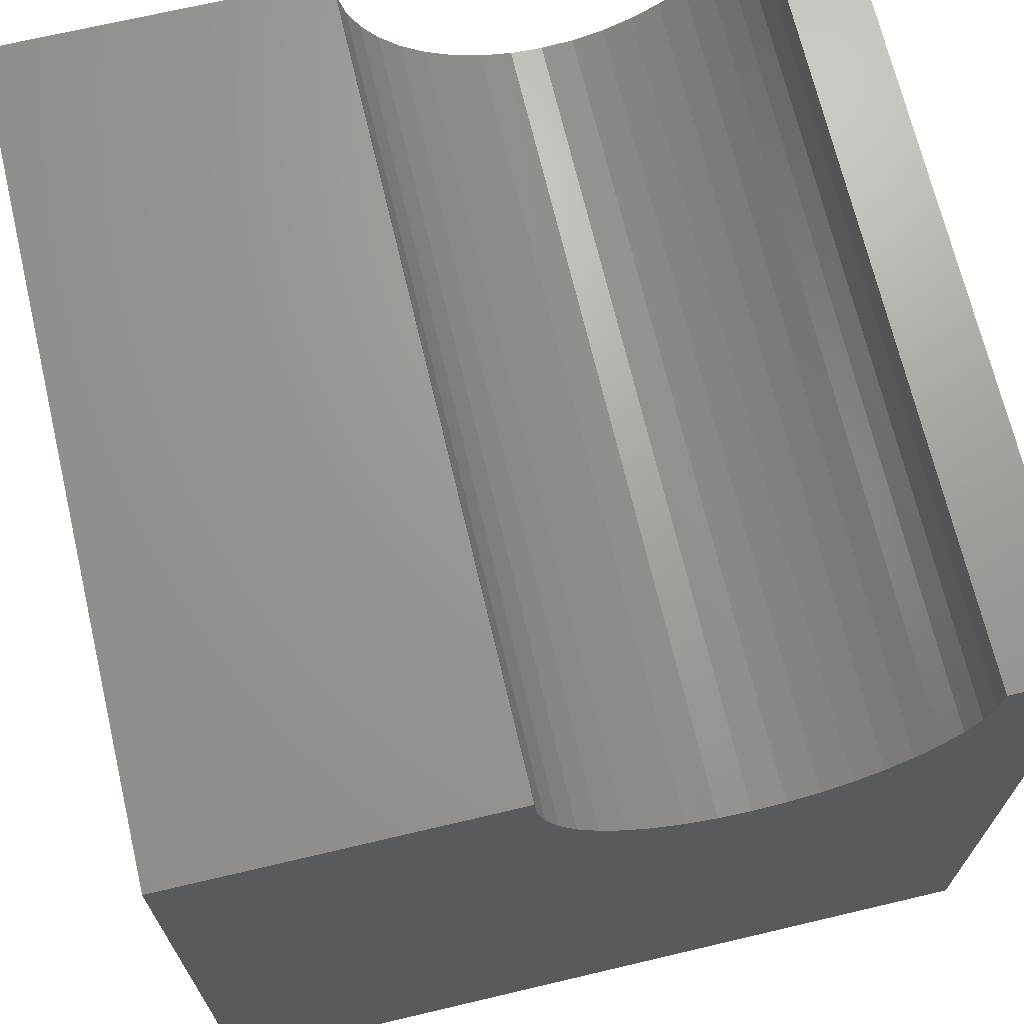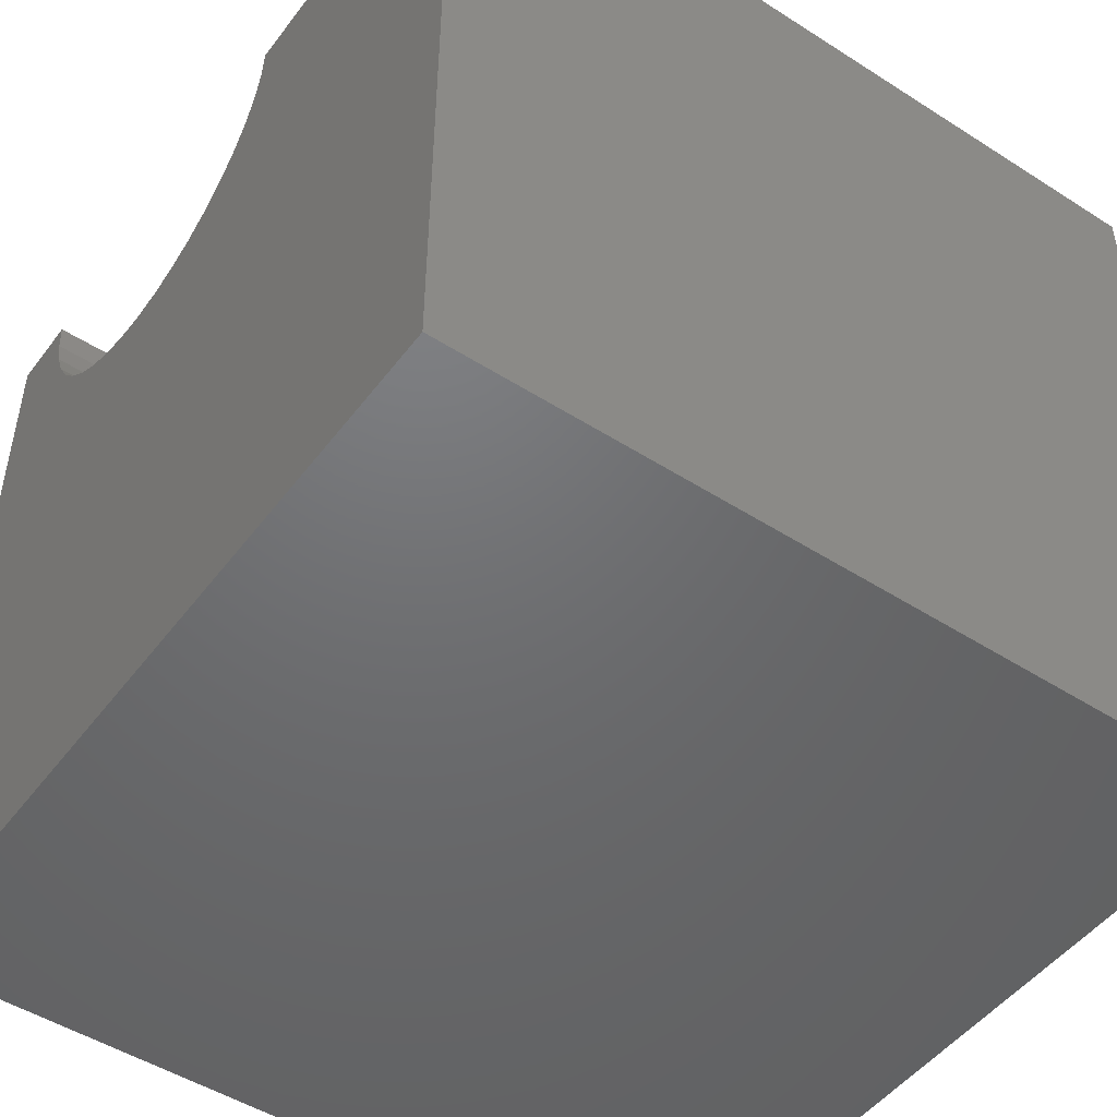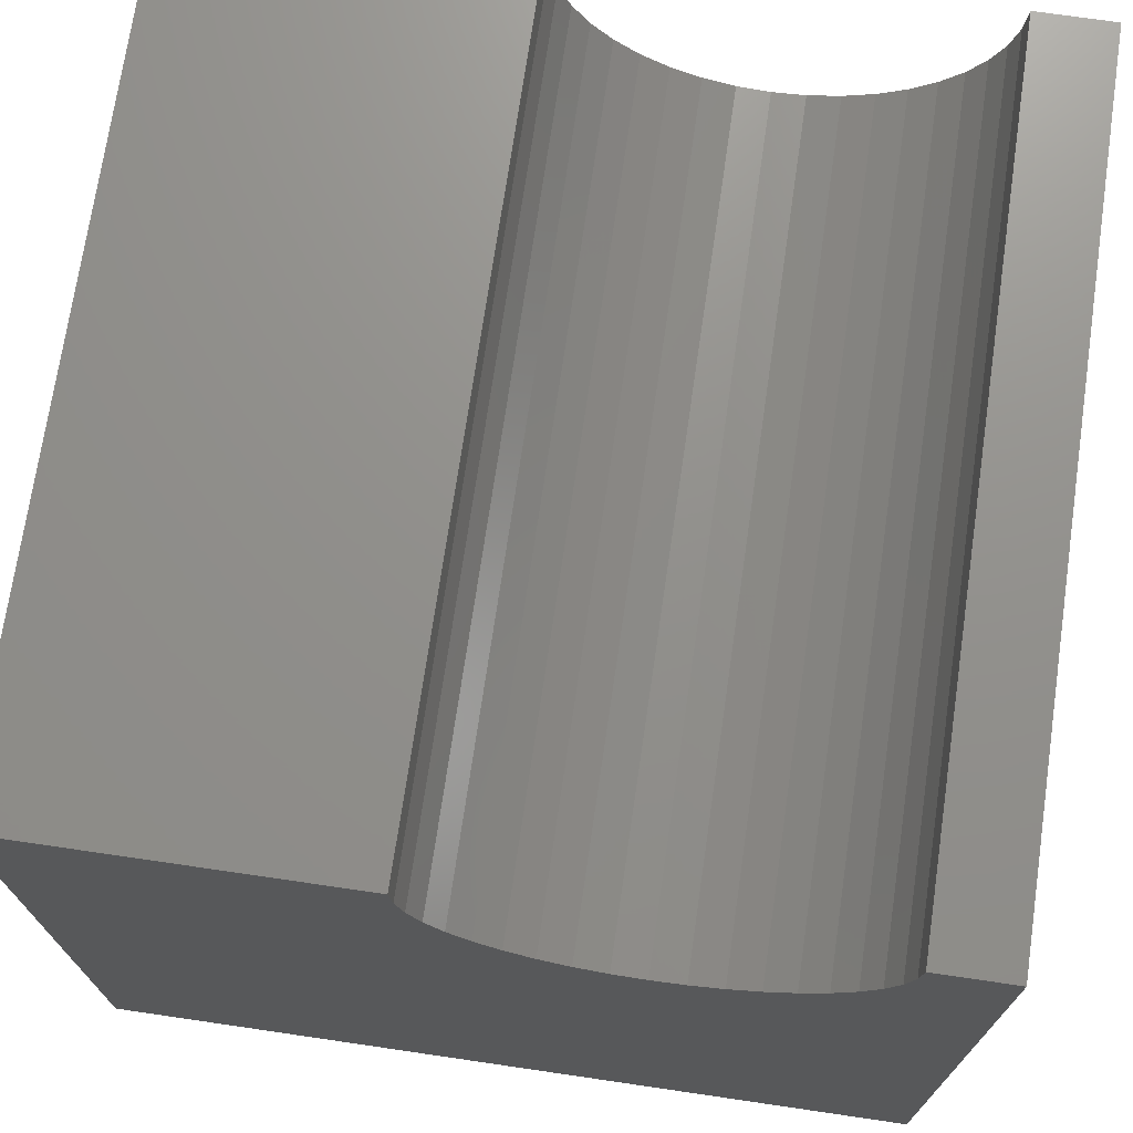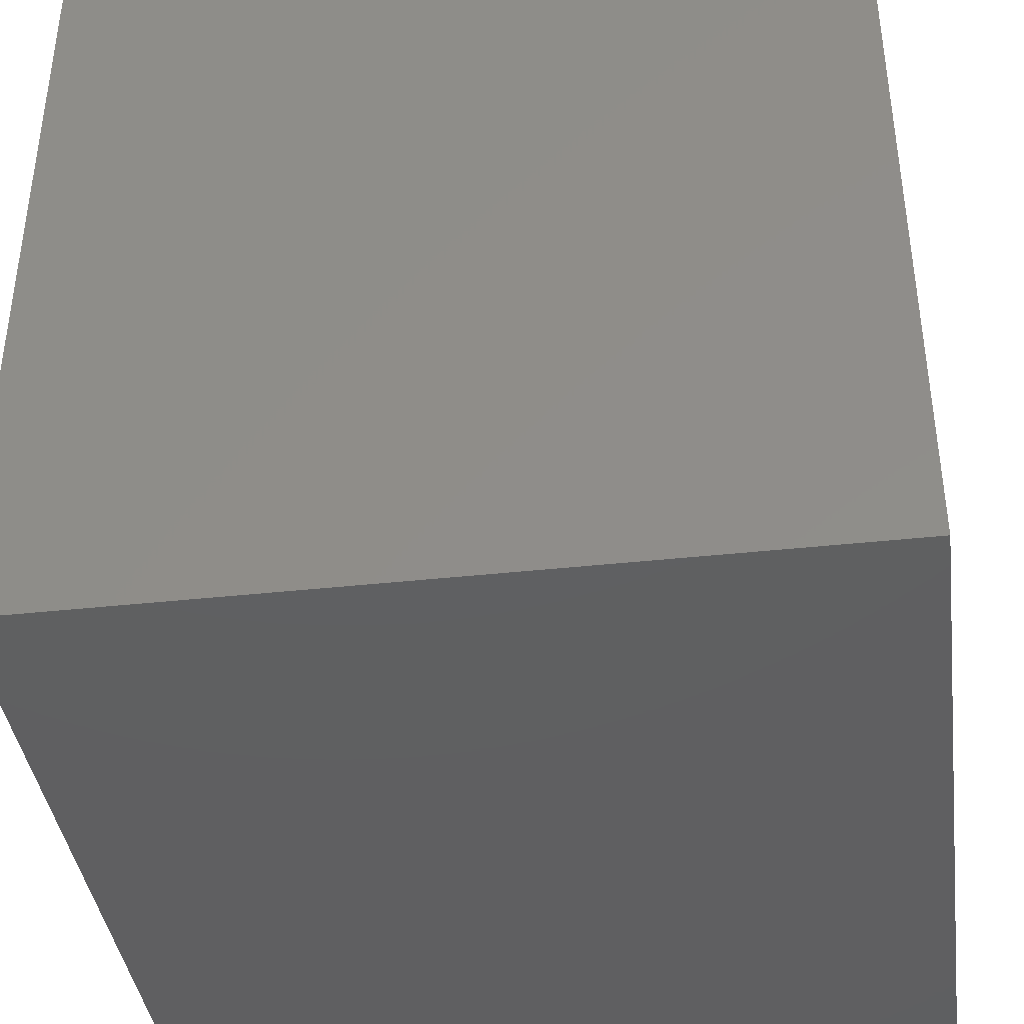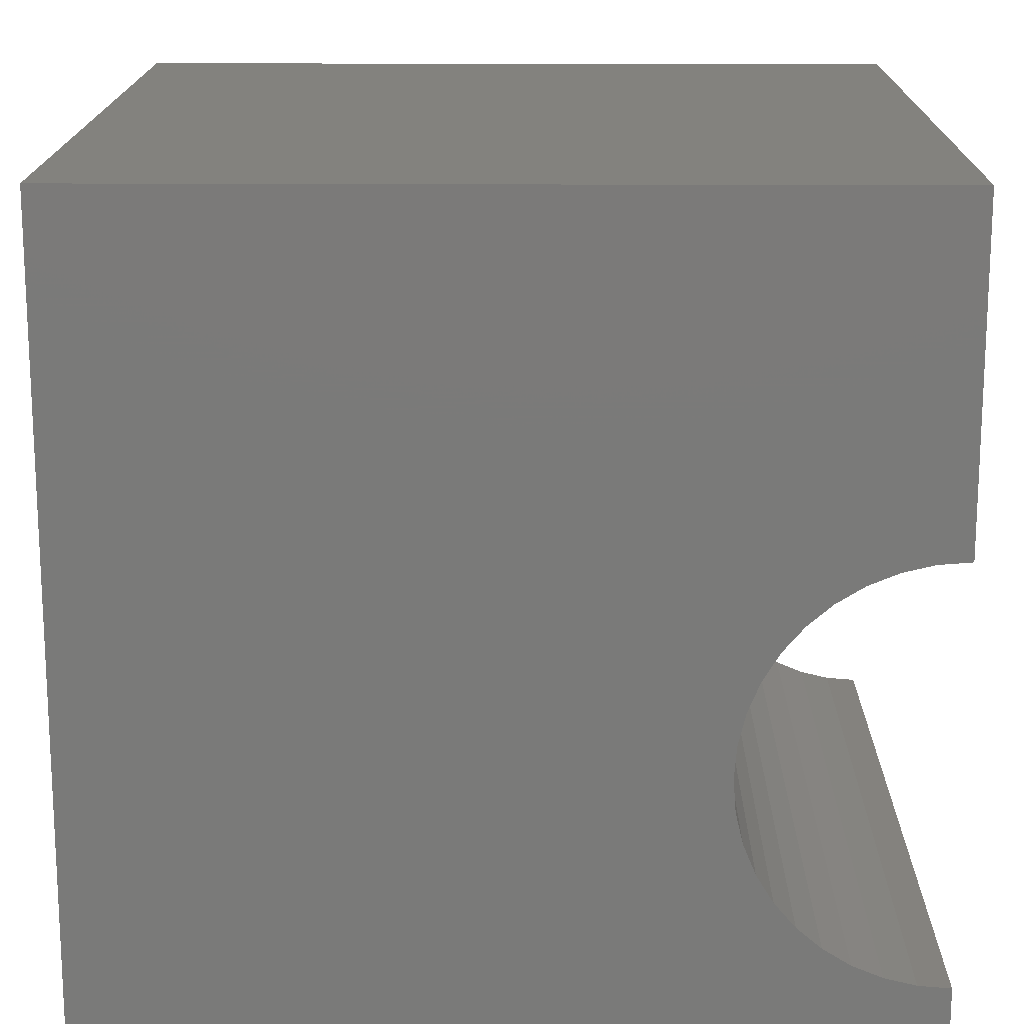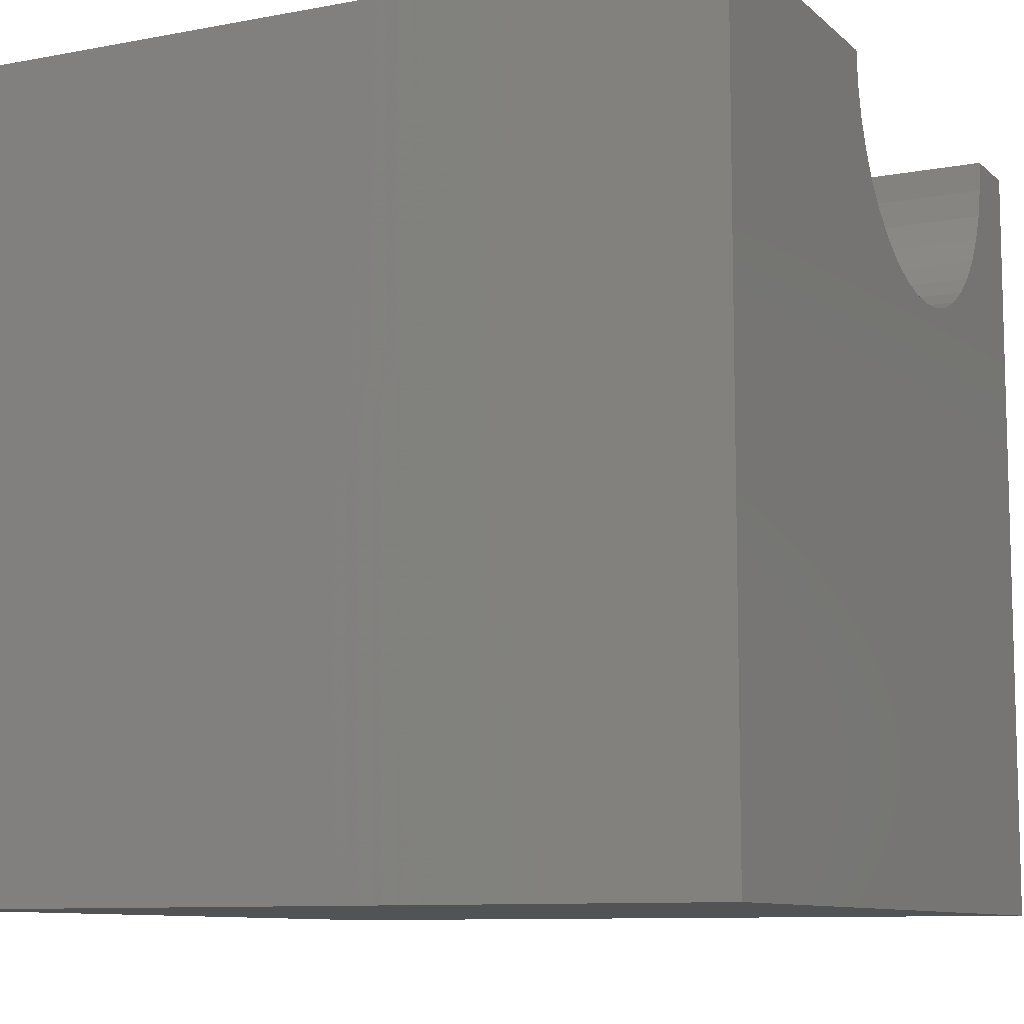
<metadata>
{"format":"stl","ext":"stl","renderer":"f3d","projection":"perspective","resolution":1024,"background":"white","views":[{"elev":69.2,"azim":-103.3,"up":"+Z"},{"elev":-48.9,"azim":144.6,"up":"+Z"},{"elev":72.1,"azim":-81.7,"up":"+Z"},{"elev":-39.9,"azim":-172.3,"up":"+Y"},{"elev":16.6,"azim":-89.3,"up":"+Y"},{"elev":-9.5,"azim":-153.6,"up":"+Z"}]}
</metadata>
<code>
# stl→obj: 50 verts, 96 faces
v 10 5.947 10
v 10 10 10
v 0 5.947 10
v 0 10 10
v 0 5.916 9.608
v 0 0.9298 10
v 0 0.9607 9.608
v 0 0 10
v 0 1.053 9.225
v 0 0 0
v 0 1.203 8.861
v 0 1.409 8.526
v 0 1.664 8.226
v 0 1.964 7.971
v 0 2.299 7.765
v 0 2.663 7.614
v 0 4.213 7.614
v 0 4.577 7.765
v 0 10 0
v 0 4.913 7.971
v 0 5.212 8.226
v 0 5.468 8.526
v 0 5.673 8.861
v 0 5.824 9.225
v 0 3.046 7.522
v 0 3.438 7.491
v 0 3.831 7.522
v 10 0.9298 10
v 10 0 10
v 10 0.9607 9.608
v 10 0 0
v 10 1.203 8.861
v 10 1.053 9.225
v 10 5.916 9.608
v 10 5.824 9.225
v 10 10 0
v 10 5.673 8.861
v 10 5.468 8.526
v 10 5.212 8.226
v 10 4.913 7.971
v 10 4.577 7.765
v 10 3.046 7.522
v 10 2.663 7.614
v 10 2.299 7.765
v 10 1.964 7.971
v 10 1.664 8.226
v 10 1.409 8.526
v 10 4.213 7.614
v 10 3.831 7.522
v 10 3.438 7.491
f 1 2 3
f 3 2 4
f 5 3 4
f 6 7 8
f 8 7 9
f 8 9 10
f 9 11 10
f 10 11 12
f 10 12 13
f 13 14 10
f 10 14 15
f 10 15 16
f 17 18 19
f 19 18 20
f 19 20 21
f 21 22 19
f 19 22 23
f 19 23 4
f 4 23 24
f 4 24 5
f 16 25 10
f 10 25 26
f 10 26 19
f 19 26 27
f 19 27 17
f 6 8 28
f 28 8 29
f 30 28 29
f 31 32 29
f 29 32 33
f 29 33 30
f 1 34 2
f 2 34 35
f 2 35 36
f 36 35 37
f 36 37 38
f 38 39 36
f 36 39 40
f 36 40 41
f 42 43 31
f 31 43 44
f 31 44 45
f 45 46 31
f 31 46 47
f 31 47 32
f 41 48 36
f 36 48 49
f 36 49 31
f 31 49 50
f 31 50 42
f 19 36 10
f 10 36 31
f 2 36 4
f 4 36 19
f 31 29 10
f 10 29 8
f 6 28 30
f 6 30 7
f 7 30 33
f 7 33 9
f 9 33 32
f 9 32 11
f 11 32 47
f 11 47 12
f 12 47 46
f 12 46 13
f 13 46 45
f 13 45 14
f 14 45 44
f 14 44 15
f 15 44 43
f 15 43 16
f 16 43 42
f 16 42 25
f 25 42 50
f 25 50 26
f 26 50 49
f 26 49 27
f 27 49 48
f 27 48 17
f 17 48 41
f 17 41 18
f 18 41 40
f 18 40 20
f 20 40 39
f 20 39 21
f 21 39 38
f 21 38 22
f 22 38 37
f 22 37 23
f 23 37 35
f 23 35 24
f 24 35 34
f 24 34 5
f 5 34 1
f 5 1 3

</code>
